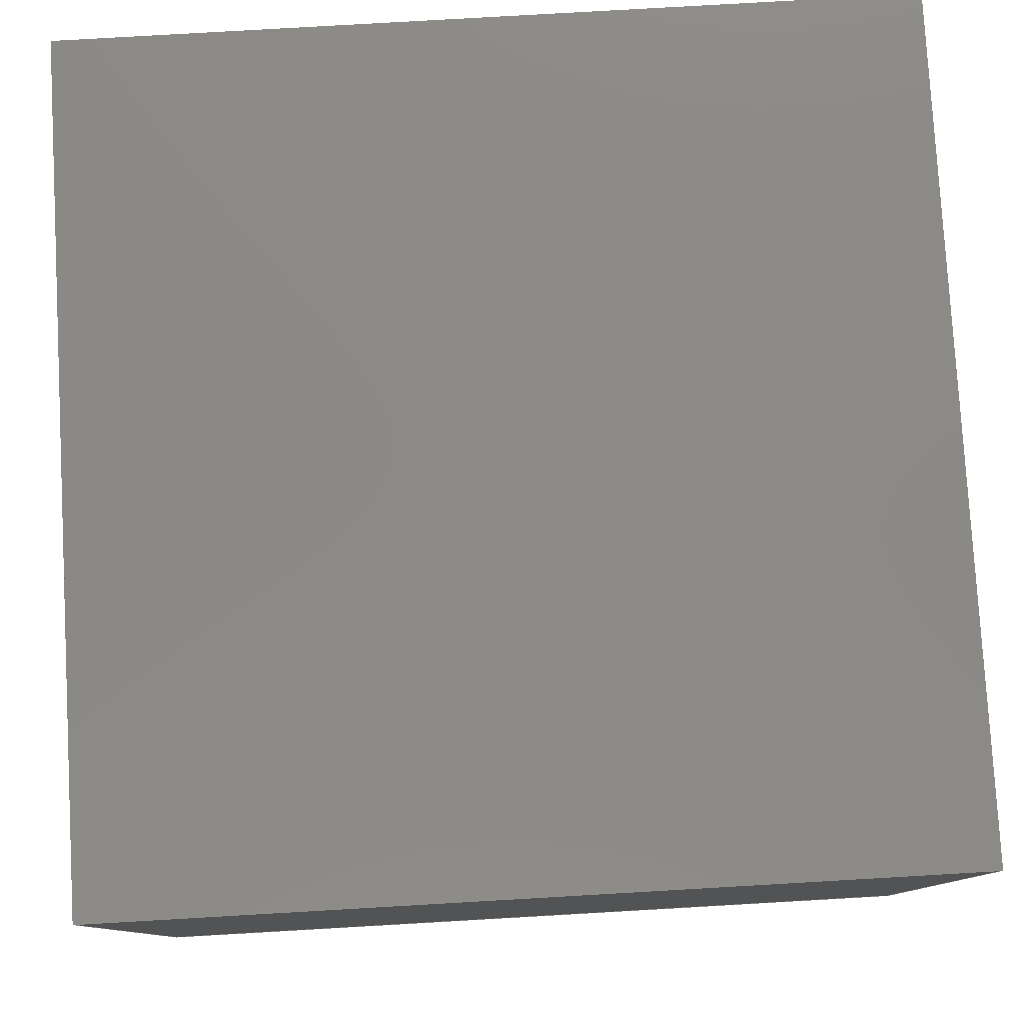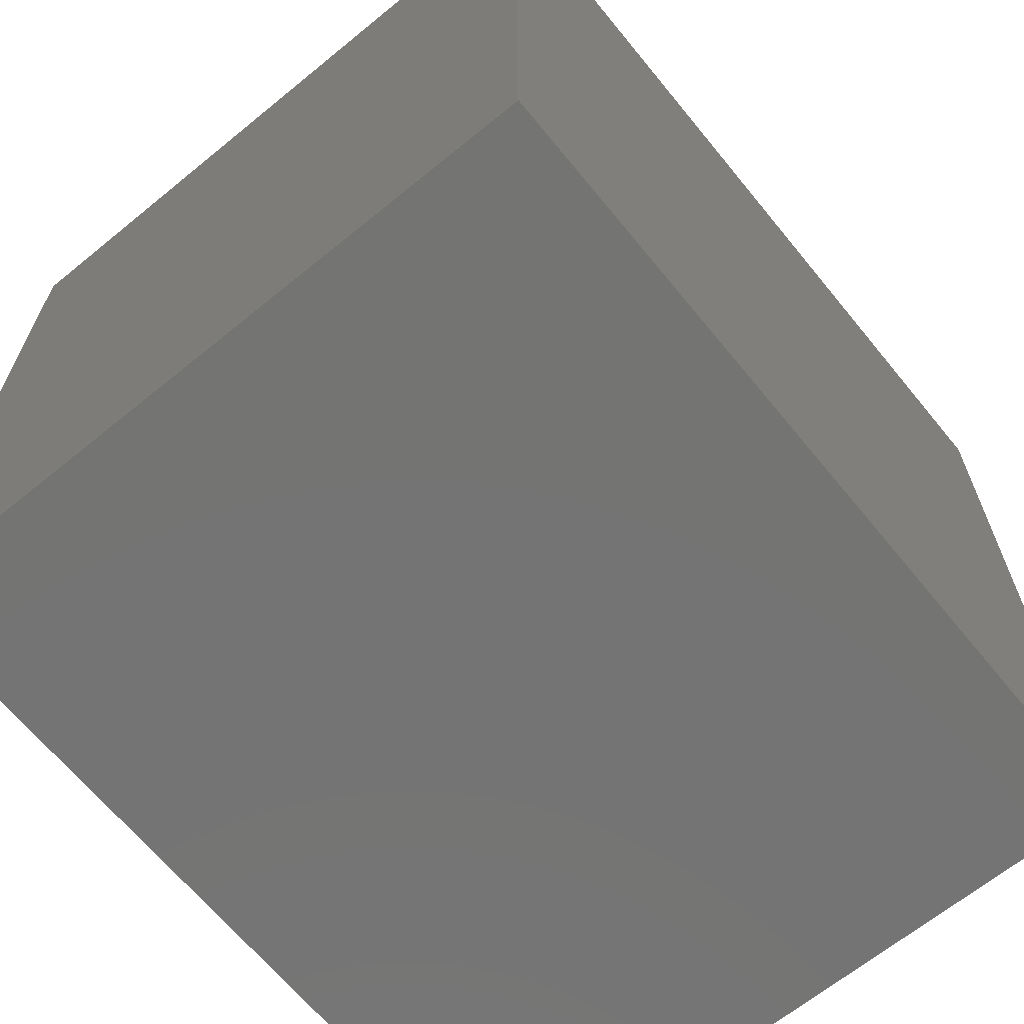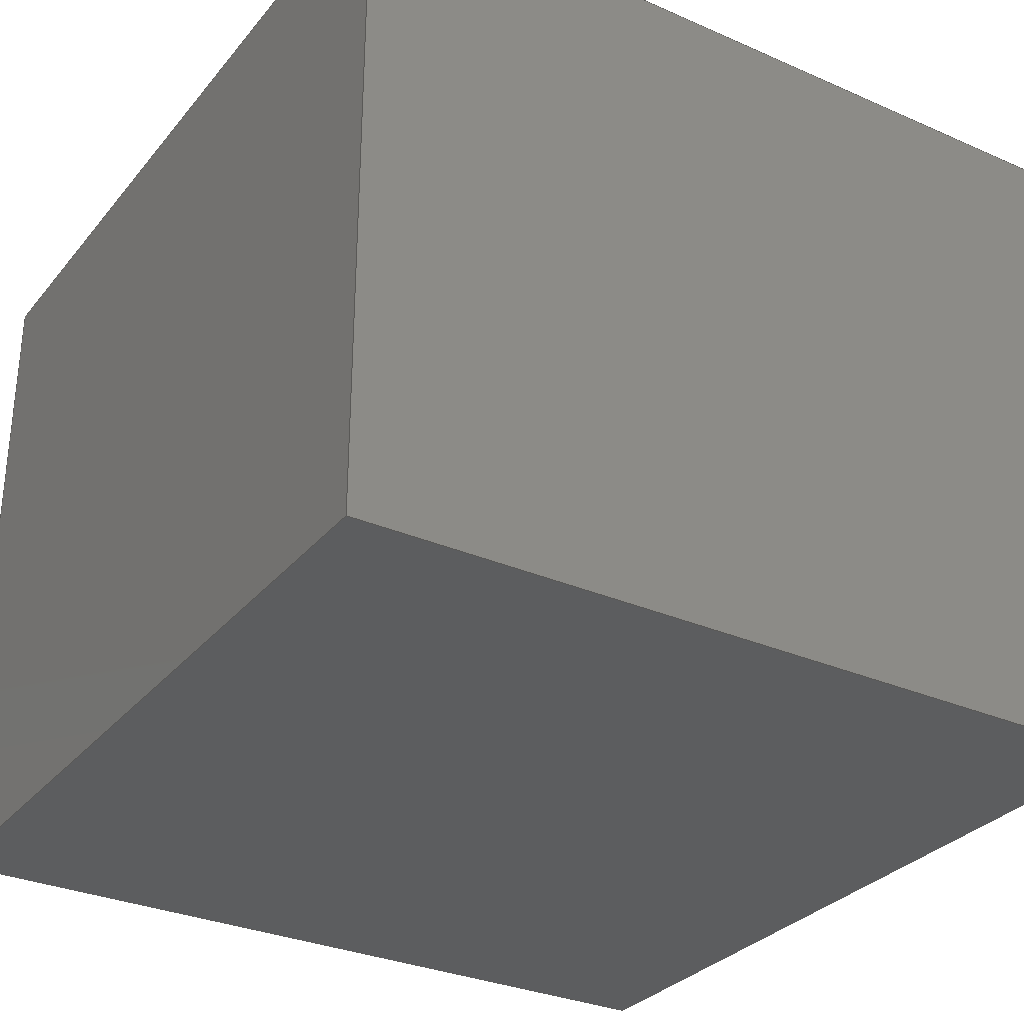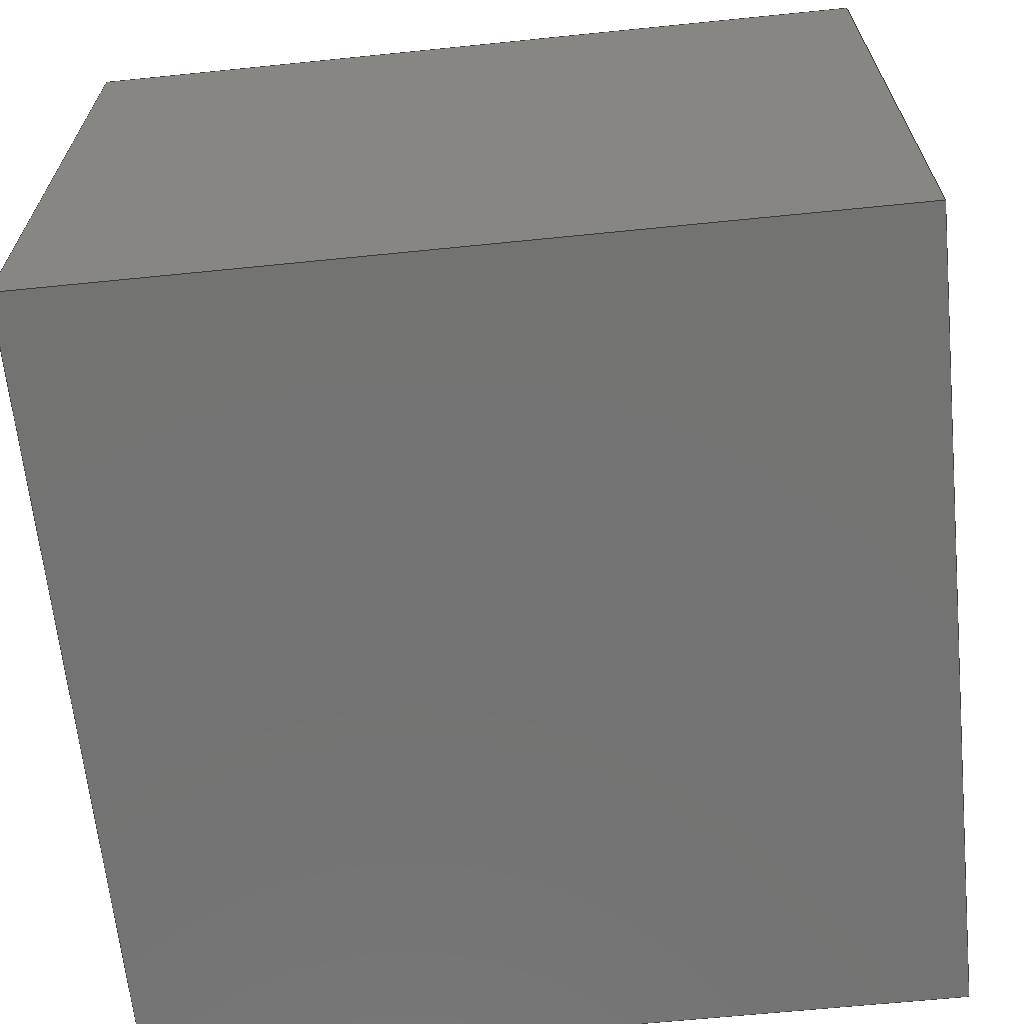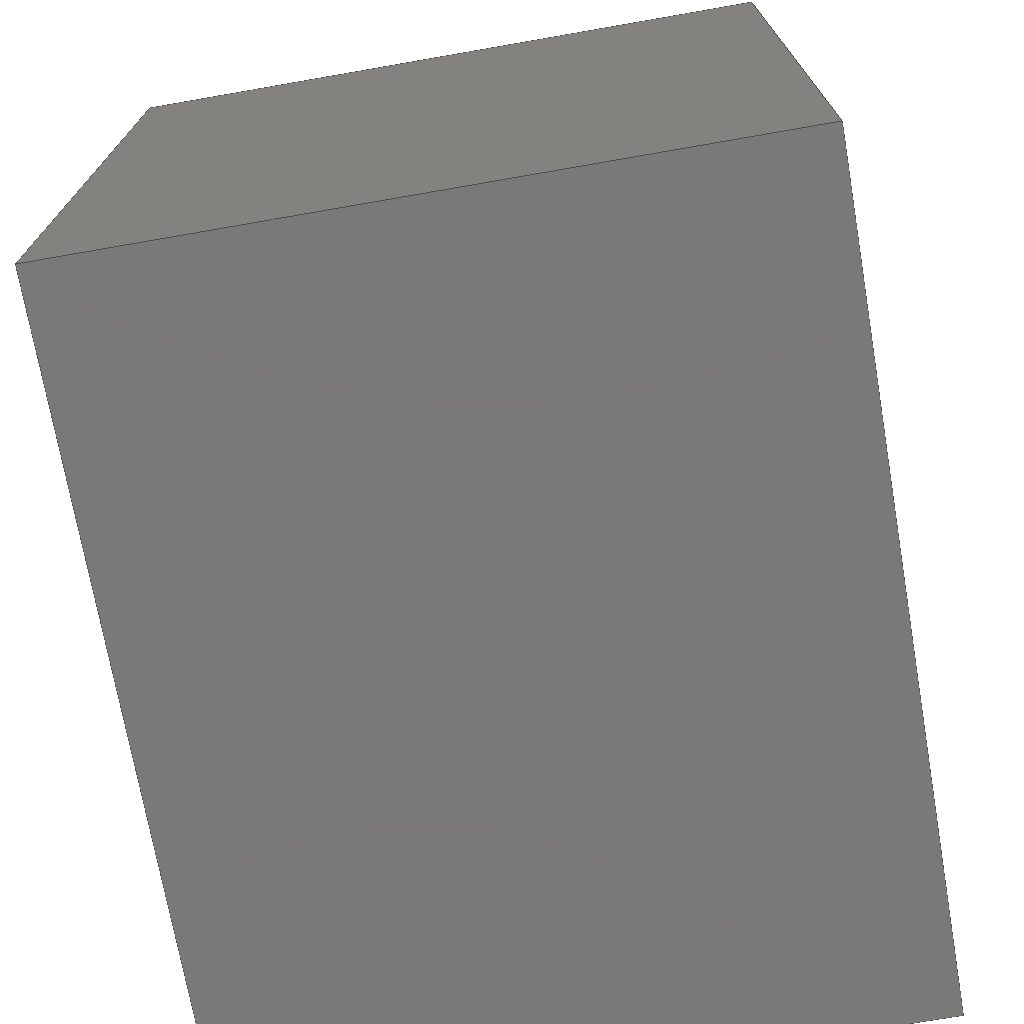
<metadata>
{"format":"iges","ext":"igs","renderer":"f3d","projection":"perspective","resolution":1024,"background":"white","views":[{"elev":79.4,"azim":-93.3,"up":"+Z"},{"elev":-66.2,"azim":-50.7,"up":"+Y"},{"elev":-30.9,"azim":147.9,"up":"+Z"},{"elev":-65.1,"azim":95.8,"up":"+Z"},{"elev":-72.2,"azim":99.9,"up":"+Y"}]}
</metadata>
<code>
START RECORD GO HERE.
1H,,1H;,5HPart1,10Hsample.igs,62HDASSAULT SYSTEMES CATIA Version 5-6 Rel
ease 2018 - www0.3ds.com,36HV5-6R2018_5.280.40.650.08-26-20200,32,75,6,
75,15,5HPart1,1,2,2HMM,1000,1,15H2.022e+07,0.001,1e+04,9Hxxx
xxxxxx,12Hxxxxxxxxxxxx,11,0,15H2.022e+07,;
     128       1       0       0       0       0       0       001010001
     128       0       0       3       0                               0
     126       4       0       0       0       0       0       001010001
     126       0       0       2       0                               0
     126       6       0       0       0       0       0       001010001
     126       0       0       2       0                               0
     126       8       0       0       0       0       0       001010001
     126       0       0       2       0                               0
     126      10       0       0       0       0       0       001010001
     126       0       0       2       0                               0
     102      12       0       0       0       0       0       001010001
     102       0       0       1       0                               0
     126      13       0       0       0       0       0       001010501
     126       0       0       2       0                               0
     126      15       0       0       0       0       0       001010501
     126       0       0       2       0                               0
     126      17       0       0       0       0       0       001010501
     126       0       0       2       0                               0
     126      19       0       0       0       0       0       001010501
     126       0       0       2       0                               0
     102      21       0       0       0       0       0       001010501
     102       0       0       1       0                               0
     142      22       0       0       0       0       0       001010001
     142       0       0       1       0                               0
     144      23       0       0       1       0       0       000000000
     144       0       0       1       0                __I__0.1        0
     128      24       0       0       0       0       0       001010001
     128       0       0       3       0                               0
     126      27       0       0       0       0       0       001010001
     126       0       0       2       0                               0
     126      29       0       0       0       0       0       001010001
     126       0       0       2       0                               0
     126      31       0       0       0       0       0       001010001
     126       0       0       2       0                               0
     126      33       0       0       0       0       0       001010001
     126       0       0       2       0                               0
     102      35       0       0       0       0       0       001010001
     102       0       0       1       0                               0
     126      36       0       0       0       0       0       001010501
     126       0       0       2       0                               0
     126      38       0       0       0       0       0       001010501
     126       0       0       2       0                               0
     126      40       0       0       0       0       0       001010501
     126       0       0       2       0                               0
     126      42       0       0       0       0       0       001010501
     126       0       0       2       0                               0
     102      44       0       0       0       0       0       001010501
     102       0       0       1       0                               0
     142      45       0       0       0       0       0       001010001
     142       0       0       1       0                               0
     144      46       0       0       2       0       0       000000000
     144       0       0       1       0                __I__0.2        0
     128      47       0       0       0       0       0       001010001
     128       0       0       3       0                               0
     126      50       0       0       0       0       0       001010001
     126       0       0       2       0                               0
     126      52       0       0       0       0       0       001010001
     126       0       0       2       0                               0
     126      54       0       0       0       0       0       001010001
     126       0       0       2       0                               0
     126      56       0       0       0       0       0       001010001
     126       0       0       2       0                               0
     102      58       0       0       0       0       0       001010001
     102       0       0       1       0                               0
     126      59       0       0       0       0       0       001010501
     126       0       0       2       0                               0
     126      61       0       0       0       0       0       001010501
     126       0       0       2       0                               0
     126      63       0       0       0       0       0       001010501
     126       0       0       2       0                               0
     126      65       0       0       0       0       0       001010501
     126       0       0       2       0                               0
     102      67       0       0       0       0       0       001010501
     102       0       0       1       0                               0
     142      68       0       0       0       0       0       001010001
     142       0       0       1       0                               0
     144      69       0       0       3       0       0       000000000
     144       0       0       1       0                __I__0.3        0
     128      70       0       0       0       0       0       001010001
     128       0       0       3       0                               0
     126      73       0       0       0       0       0       001010001
     126       0       0       2       0                               0
     126      75       0       0       0       0       0       001010001
     126       0       0       2       0                               0
     126      77       0       0       0       0       0       001010001
     126       0       0       2       0                               0
     126      79       0       0       0       0       0       001010001
     126       0       0       2       0                               0
     102      81       0       0       0       0       0       001010001
     102       0       0       1       0                               0
     126      82       0       0       0       0       0       001010501
     126       0       0       2       0                               0
     126      84       0       0       0       0       0       001010501
     126       0       0       2       0                               0
     126      86       0       0       0       0       0       001010501
     126       0       0       2       0                               0
     126      88       0       0       0       0       0       001010501
     126       0       0       2       0                               0
     102      90       0       0       0       0       0       001010501
     102       0       0       1       0                               0
     142      91       0       0       0       0       0       001010001
     142       0       0       1       0                               0
     144      92       0       0       4       0       0       000000000
     144       0       0       1       0                __I__0.4        0
     128      93       0       0       0       0       0       001010001
     128       0       0       3       0                               0
     126      96       0       0       0       0       0       001010001
     126       0       0       2       0                               0
     126      98       0       0       0       0       0       001010001
     126       0       0       2       0                               0
     126     100       0       0       0       0       0       001010001
     126       0       0       2       0                               0
     126     102       0       0       0       0       0       001010001
     126       0       0       2       0                               0
     102     104       0       0       0       0       0       001010001
     102       0       0       1       0                               0
     126     105       0       0       0       0       0       001010501
     126       0       0       2       0                               0
     126     107       0       0       0       0       0       001010501
     126       0       0       2       0                               0
     126     109       0       0       0       0       0       001010501
     126       0       0       2       0                               0
     126     111       0       0       0       0       0       001010501
     126       0       0       2       0                               0
     102     113       0       0       0       0       0       001010501
     102       0       0       1       0                               0
     142     114       0       0       0       0       0       001010001
     142       0       0       1       0                               0
     144     115       0       0       5       0       0       000000000
     144       0       0       1       0                __I__0.5        0
     128     116       0       0       0       0       0       001010001
     128       0       0       3       0                               0
     126     119       0       0       0       0       0       001010001
     126       0       0       2       0                               0
     126     121       0       0       0       0       0       001010001
     126       0       0       2       0                               0
     126     123       0       0       0       0       0       001010001
     126       0       0       2       0                               0
     126     125       0       0       0       0       0       001010001
     126       0       0       2       0                               0
     102     127       0       0       0       0       0       001010001
     102       0       0       1       0                               0
     126     128       0       0       0       0       0       001010501
     126       0       0       2       0                               0
     126     130       0       0       0       0       0       001010501
     126       0       0       2       0                               0
     126     132       0       0       0       0       0       001010501
     126       0       0       2       0                               0
     126     134       0       0       0       0       0       001010501
     126       0       0       2       0                               0
     102     136       0       0       0       0       0       001010501
     102       0       0       1       0                               0
     142     137       0       0       0       0       0       001010001
     142       0       0       1       0                               0
     144     138       0       0       6       0       0       000000000
     144       0       0       1       0                __I__0.6        0
     126     139       0       0       1       0       0       000000001
     126       0       0       2       0                ___u           0
     126     141       0       0       2       0       0       000000001
     126       0       0       2       0                ___u           0
128,1,1,1,1,0,0,1,0,0,0,0,60,60,0,0,50,50,1,         1
1,1,1,-30,30,0,30,30,0,-30,30,50,30,         1
30,50,0,60,0,50,0,0;                                       1
126,1,1,0,0,1,0,0,0,60,60,1,1,30,30,50,-30,        3
30,50,0,60,0,0,0,0,0;                                    3
126,1,1,0,0,1,0,0,0,50,50,1,1,-30,30,50,-30,       5
30,0,0,50,0,0,0,0,0;                                     5
126,1,1,0,0,1,0,0,0,60,60,1,1,-30,30,0,30,         7
30,0,0,60,0,0,0,0,0;                                     7
126,1,1,0,0,1,0,0,0,50,50,1,1,30,30,0,30,          9
30,50,0,50,0,0,0,0,0;                                    9
102,4,3,5,7,9,0,0;                                                    11
126,1,1,1,0,1,0,0,0,60,60,1,1,60,50,0,0,          13
50,0,0,60,0,0,1,0,0;                                    13
126,1,1,1,0,1,0,0,0,50,50,1,1,0,50,0,0,0,       15
0,0,50,0,0,1,0,0;                                         15
126,1,1,1,0,1,0,0,0,60,60,1,1,0,0,0,60,0,       17
0,0,60,0,0,1,0,0;                                         17
126,1,1,1,0,1,0,0,0,50,50,1,1,60,0,0,60,          19
50,0,0,50,0,0,1,0,0;                                    19
102,4,13,15,17,19,0,0;                                                21
142,0,1,21,11,1,0,0;                                                  23
144,1,1,0,23,0,0;                                                     25
128,1,1,1,1,0,0,1,0,0,0,0,60,60,0,0,50,50,1,        27
1,1,1,-30,-30,0,-30,30,0,-30,-30,50,          27
-30,30,50,0,60,0,50,0,0;                                27
126,1,1,0,0,1,0,0,0,60,60,1,1,-30,30,50,-30,      29
-30,50,0,60,0,0,0,0,0;                                  29
126,1,1,0,0,1,0,0,0,50,50,1,1,-30,-30,50,           31
-30,-30,0,0,50,0,0,0,0,0;                             31
126,1,1,0,0,1,0,0,0,60,60,1,1,-30,-30,0,-30,      33
30,0,0,60,0,0,0,0,0;                                    33
126,1,1,0,0,1,0,0,0,50,50,1,1,-30,30,0,-30,       35
30,50,0,50,0,0,0,0,0;                                   35
102,4,29,31,33,35,0,0;                                                37
126,1,1,1,0,1,0,0,0,60,60,1,1,60,50,0,0,          39
50,0,0,60,0,0,1,0,0;                                    39
126,1,1,1,0,1,0,0,0,50,50,1,1,0,50,0,0,0,       41
0,0,50,0,0,1,0,0;                                         41
126,1,1,1,0,1,0,0,0,60,60,1,1,0,0,0,60,0,       43
0,0,60,0,0,1,0,0;                                         43
126,1,1,1,0,1,0,0,0,50,50,1,1,60,0,0,60,          45
50,0,0,50,0,0,1,0,0;                                    45
102,4,39,41,43,45,0,0;                                                47
142,0,27,47,37,1,0,0;                                                 49
144,27,1,0,49,0,0;                                                    51
128,1,1,1,1,0,0,1,0,0,0,0,60,60,0,0,60,60,1,        53
1,1,1,-30,-30,0,30,-30,0,-30,30,0,30,       53
30,0,0,60,0,60,0,0;                                       53
126,1,1,0,0,1,0,0,0,60,60,1,1,30,30,0,-30,        55
30,0,0,60,0,0,0,0,0;                                    55
126,1,1,0,0,1,0,0,0,60,60,1,1,-30,30,0,-30,       57
-30,0,0,60,0,0,0,0,0;                                   57
126,1,1,0,0,1,0,0,0,60,60,1,1,-30,-30,0,30,       59
-30,0,0,60,0,0,0,0,0;                                   59
126,1,1,0,0,1,0,0,0,60,60,1,1,30,-30,0,30,        61
30,0,0,60,0,0,0,0,0;                                    61
102,4,55,57,59,61,0,0;                                                63
126,1,1,1,0,1,0,0,0,60,60,1,1,60,60,0,0,          65
60,0,0,60,0,0,1,0,0;                                    65
126,1,1,1,0,1,0,0,0,60,60,1,1,0,60,0,0,0,       67
0,0,60,0,0,1,0,0;                                         67
126,1,1,1,0,1,0,0,0,60,60,1,1,0,0,0,60,0,       69
0,0,60,0,0,1,0,0;                                         69
126,1,1,1,0,1,0,0,0,60,60,1,1,60,0,0,60,          71
60,0,0,60,0,0,1,0,0;                                    71
102,4,65,67,69,71,0,0;                                                73
142,0,53,73,63,1,0,0;                                                 75
144,53,1,0,75,0,0;                                                    77
128,1,1,1,1,0,0,1,0,0,0,0,60,60,0,0,50,50,1,        79
1,1,1,30,-30,0,-30,-30,0,30,-30,50,           79
-30,-30,50,0,60,0,50,0,0;                               79
126,1,1,0,0,1,0,0,0,60,60,1,1,-30,-30,50,30,      81
-30,50,0,60,0,0,0,0,0;                                  81
126,1,1,0,0,1,0,0,0,50,50,1,1,30,-30,50,30,       83
-30,0,0,50,0,0,0,0,0;                                   83
126,1,1,0,0,1,0,0,0,60,60,1,1,30,-30,0,-30,       85
-30,0,0,60,0,0,0,0,0;                                   85
126,1,1,0,0,1,0,0,0,50,50,1,1,-30,-30,0,-30,      87
-30,50,0,50,0,0,0,0,0;                                  87
102,4,81,83,85,87,0,0;                                                89
126,1,1,1,0,1,0,0,0,60,60,1,1,60,50,0,0,          91
50,0,0,60,0,0,1,0,0;                                    91
126,1,1,1,0,1,0,0,0,50,50,1,1,0,50,0,0,0,       93
0,0,50,0,0,1,0,0;                                         93
126,1,1,1,0,1,0,0,0,60,60,1,1,0,0,0,60,0,       95
0,0,60,0,0,1,0,0;                                         95
126,1,1,1,0,1,0,0,0,50,50,1,1,60,0,0,60,          97
50,0,0,50,0,0,1,0,0;                                    97
102,4,91,93,95,97,0,0;                                                99
142,0,79,99,89,1,0,0;                                                101
144,79,1,0,101,0,0;                                                  103
128,1,1,1,1,0,0,1,0,0,0,0,60,60,0,0,50,50,1,       105
1,1,1,30,30,0,30,-30,0,30,30,50,30,        105
-30,50,0,60,0,50,0,0;                                    105
126,1,1,0,0,1,0,0,0,60,60,1,1,30,-30,50,30,      107
30,50,0,60,0,0,0,0,0;                                  107
126,1,1,0,0,1,0,0,0,50,50,1,1,30,30,50,30,       109
30,0,0,50,0,0,0,0,0;                                   109
126,1,1,0,0,1,0,0,0,60,60,1,1,30,30,0,30,        111
-30,0,0,60,0,0,0,0,0;                                  111
126,1,1,0,0,1,0,0,0,50,50,1,1,30,-30,0,30,       113
-30,50,0,50,0,0,0,0,0;                                 113
102,4,107,109,111,113,0,0;                                           115
126,1,1,1,0,1,0,0,0,60,60,1,1,60,50,0,0,         117
50,0,0,60,0,0,1,0,0;                                   117
126,1,1,1,0,1,0,0,0,50,50,1,1,0,50,0,0,0,      119
0,0,50,0,0,1,0,0;                                        119
126,1,1,1,0,1,0,0,0,60,60,1,1,0,0,0,60,0,      121
0,0,60,0,0,1,0,0;                                        121
126,1,1,1,0,1,0,0,0,50,50,1,1,60,0,0,60,         123
50,0,0,50,0,0,1,0,0;                                   123
102,4,117,119,121,123,0,0;                                           125
142,0,105,125,115,1,0,0;                                             127
144,105,1,0,127,0,0;                                                 129
128,1,1,1,1,0,0,1,0,0,0,0,60,60,0,0,60,60,1,       131
1,1,1,-30,-30,50,30,-30,50,-30,30,50,        131
30,30,50,0,60,0,60,0,0;                                131
126,1,1,0,0,1,0,0,0,60,60,1,1,30,30,50,-30,      133
30,50,0,60,0,0,0,0,0;                                  133
126,1,1,0,0,1,0,0,0,60,60,1,1,-30,30,50,-30,     135
-30,50,0,60,0,0,0,0,0;                                 135
126,1,1,0,0,1,0,0,0,60,60,1,1,-30,-30,50,30,     137
-30,50,0,60,0,0,0,0,0;                                 137
126,1,1,0,0,1,0,0,0,60,60,1,1,30,-30,50,30,      139
30,50,0,60,0,0,0,0,0;                                  139
102,4,133,135,137,139,0,0;                                           141
126,1,1,1,0,1,0,0,0,60,60,1,1,60,60,0,0,         143
60,0,0,60,0,0,1,0,0;                                   143
126,1,1,1,0,1,0,0,0,60,60,1,1,0,60,0,0,0,      145
0,0,60,0,0,1,0,0;                                        145
126,1,1,1,0,1,0,0,0,60,60,1,1,0,0,0,60,0,      147
0,0,60,0,0,1,0,0;                                        147
126,1,1,1,0,1,0,0,0,60,60,1,1,60,0,0,60,         149
60,0,0,60,0,0,1,0,0;                                   149
102,4,143,145,147,149,0,0;                                           151
142,0,131,151,141,1,0,0;                                             153
144,131,1,0,153,0,0;                                                 155
126,1,1,0,0,1,0,0,0,98.49,98.49,1,1,-30,       157
-30,0,30,30,50,0,98.49,0,0,0,0,0;            157
126,1,1,0,0,1,0,0,0,98.49,98.49,1,1,30,        159
-30,0,-30,30,50,0,98.49,0,0,0,0,0;           159
S      1G      4D    160P    142
</code>
